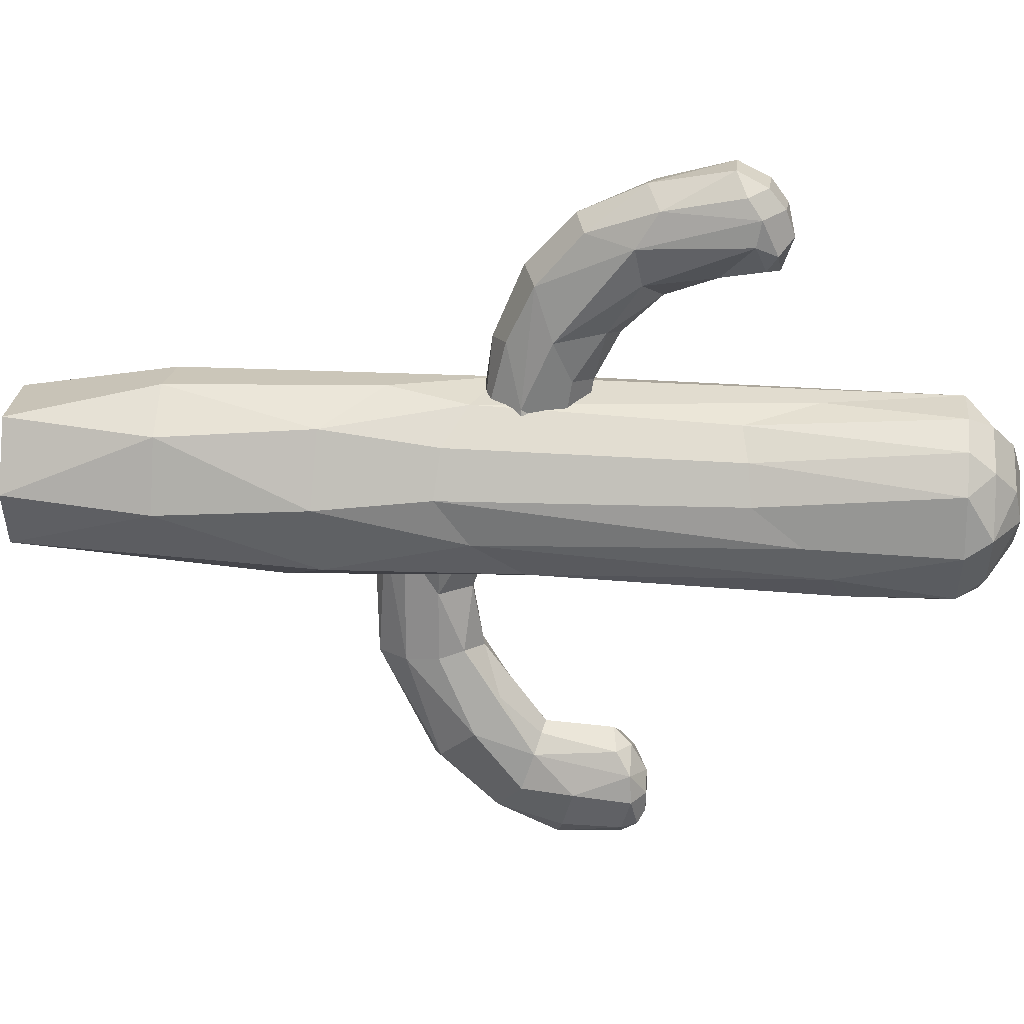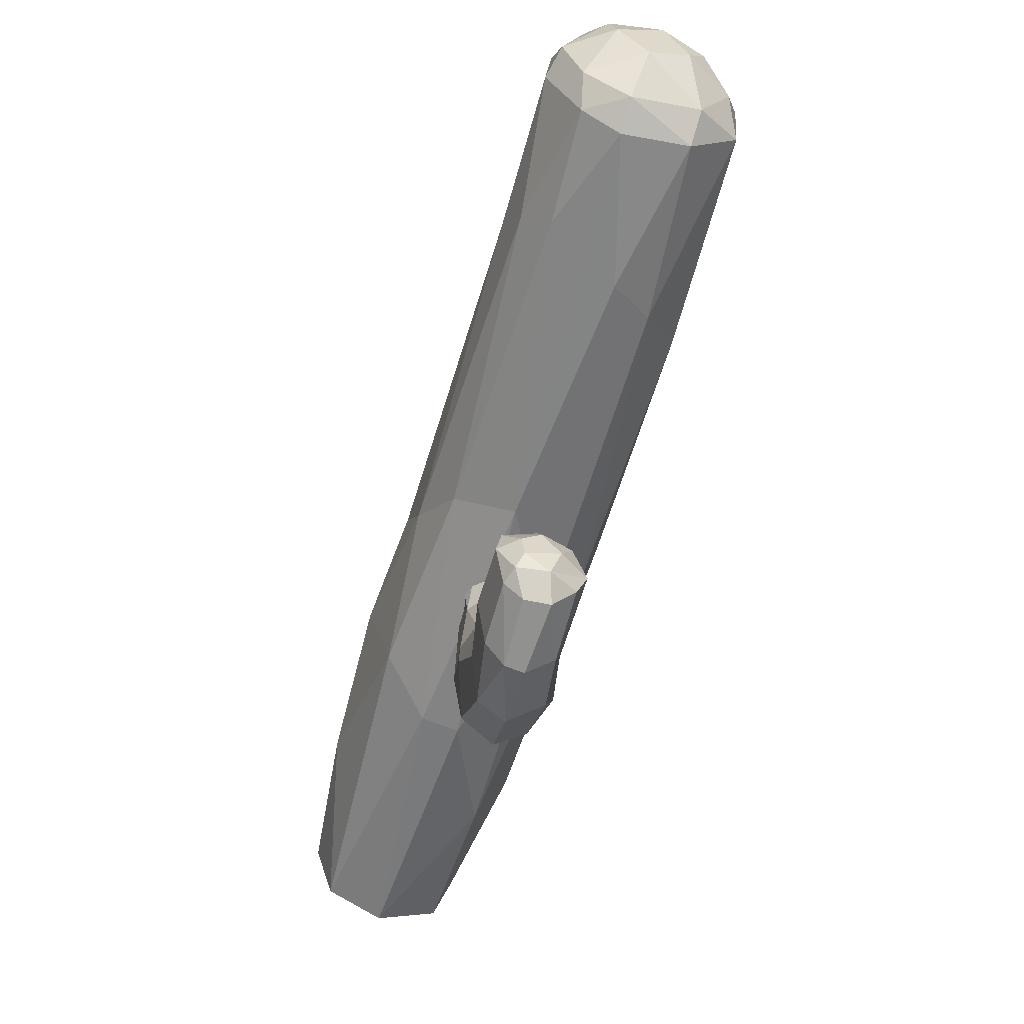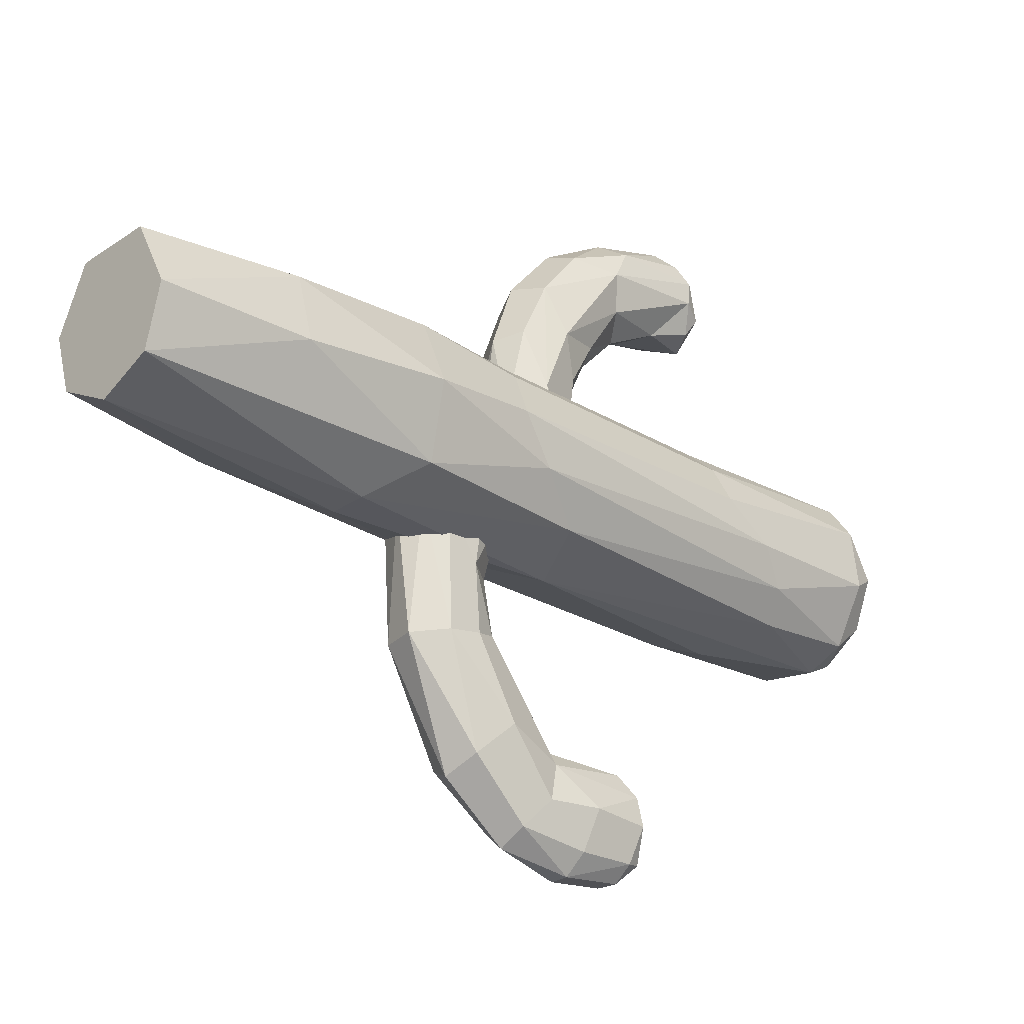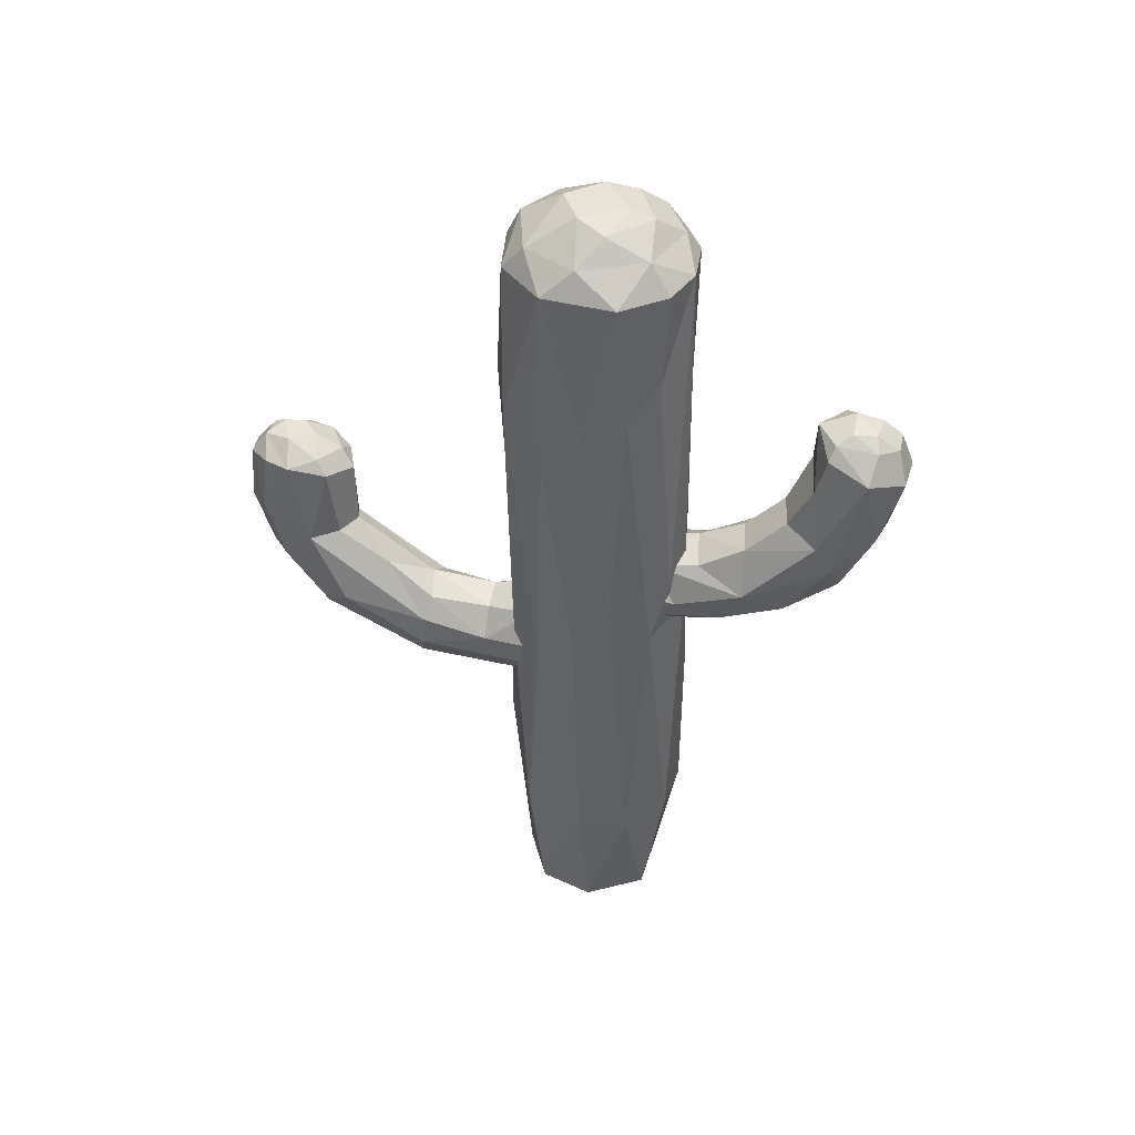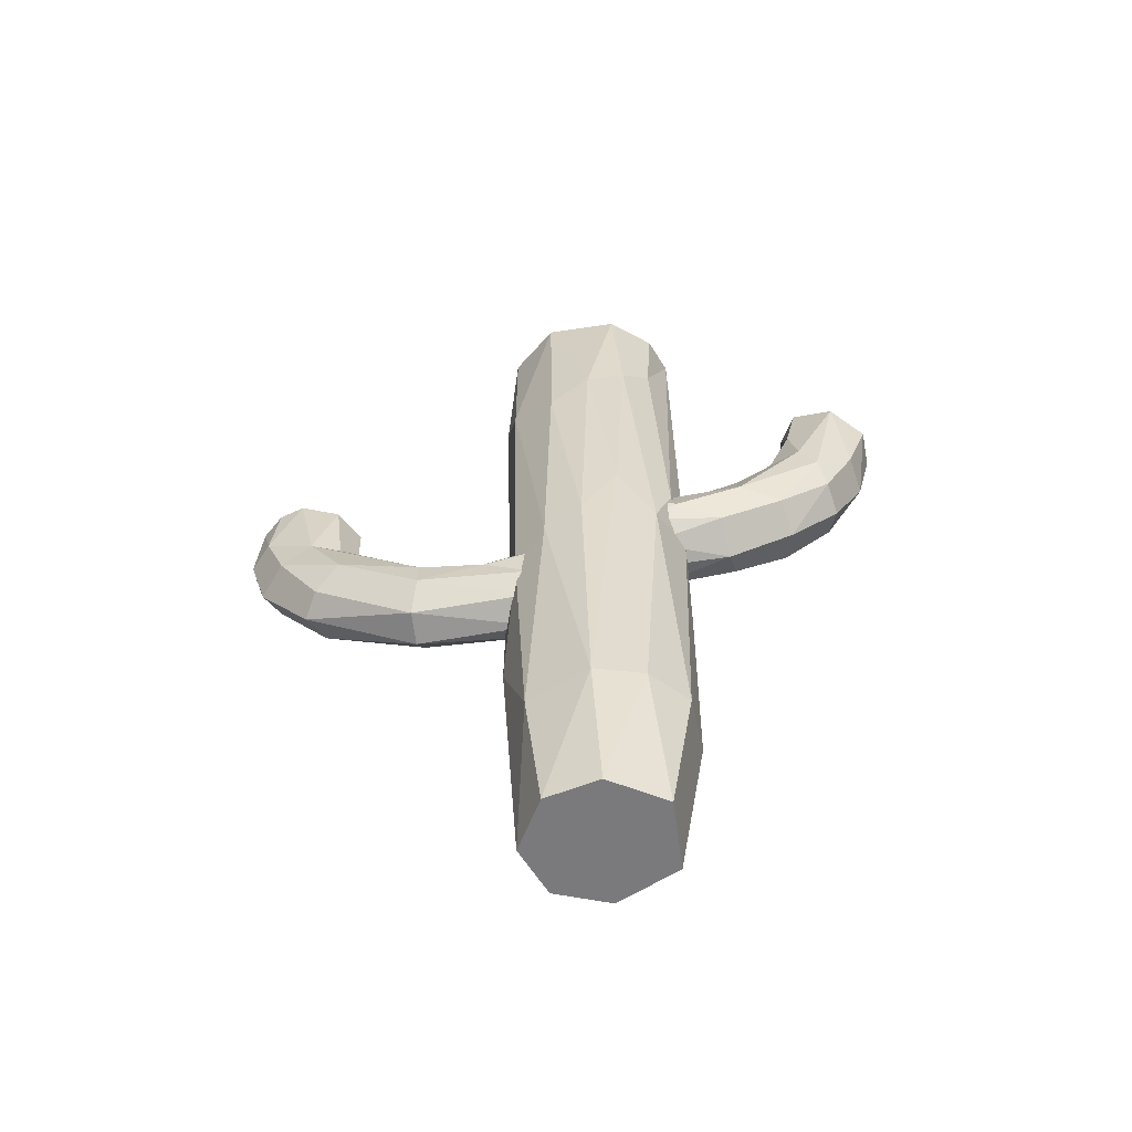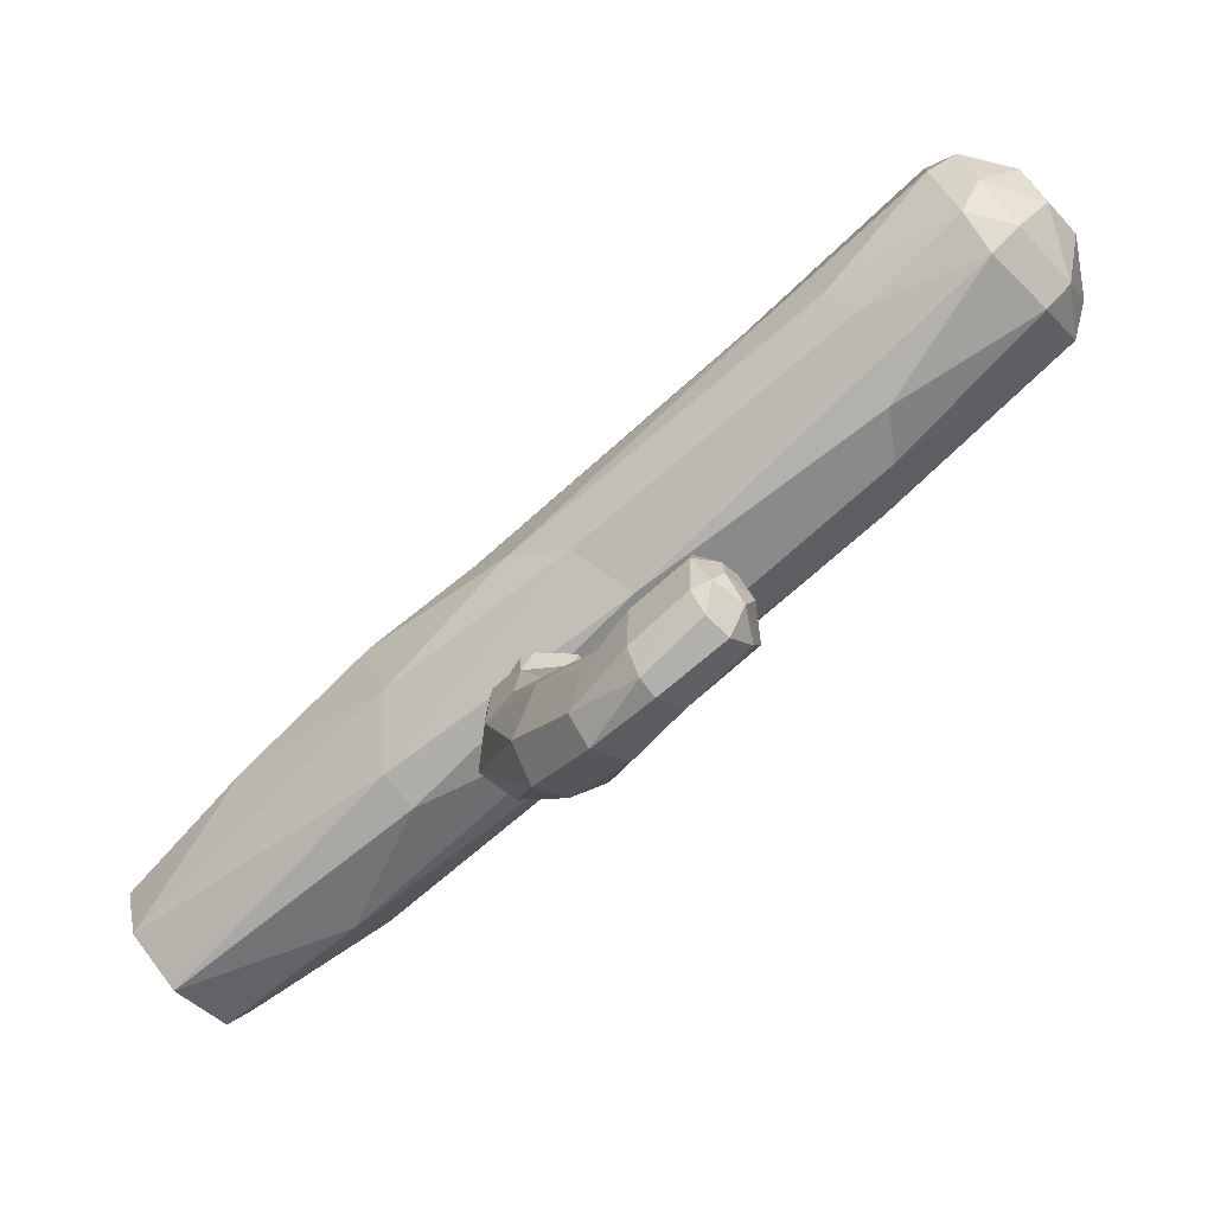
<metadata>
{"format":"obj","ext":"obj","renderer":"f3d","projection":"perspective","resolution":1024,"background":"white","views":[{"elev":27.8,"azim":94.4,"up":"+Z"},{"elev":-60.8,"azim":164.0,"up":"+Z"},{"elev":-23.6,"azim":45.8,"up":"+Z"},{"elev":43.1,"azim":-78.8,"up":"+Y"},{"elev":-58.2,"azim":-85.0,"up":"+Y"},{"elev":-74.4,"azim":132.3,"up":"+Z"}]}
</metadata>
<code>
o Cylinder
v -0.1294 0.03959 0.2094
v -0.2297 0.03964 0.01711
v -0.1732 0.03964 -0.1627
v 0.006961 0.03959 -0.2501
v 0.2239 0.9904 -0.1962
v 0.2296 0.03964 0.01711
v 0.291 0.9737 0.03441
v 0.1172 0.03954 0.2207
v 0.1889 0.9859 0.2497
v -0.2355 1.471 0.2204
v -0.3067 1.63 0.09406
v -0.1768 1.292 -0.2599
v 0.1794 1.588 -0.2111
v 0.2623 1.328 0.06674
v 0.1965 1.346 0.2062
v 0.08511 1.42 0.2943
v -0.08085 1.503 0.3121
v -0.1816 1.663 0.2741
v 0.007674 1.648 -0.3057
v 0.1903 2.231 0.188
v 0.1025 2.211 0.2651
v -0.00674 2.441 0.2943
v -0.166 2.948 0.1743
v -0.0804 2.862 0.2983
v -0.1999 2.855 0.2412
v -0.2393 2.939 -0.0406
v -0.2982 2.854 0.09801
v -0.1474 2.938 -0.2144
v -0.2798 2.857 -0.1413
v 0.05509 2.937 -0.2651
v -0.1397 2.854 -0.2851
v 0.05714 2.844 -0.3097
v 0.1866 2.936 -0.1688
v 0.1699 2.857 -0.2439
v 0.2445 2.939 -0.01017
v 0.2692 2.858 -0.05792
v 0.1731 2.938 0.1718
v 0.2478 2.854 0.1311
v 0.17 2.856 0.2358
v 0.03 2.937 0.2515
v 0.06783 2.859 0.2931
v -0.1485 3.009 0.03211
v 0.1256 3.008 0.0919
v -0.03013 3.009 0.1645
v -0.09489 3.029 -0.06183
v 0.02507 3.027 -0.1265
v 0.1115 3.029 -0.01116
v -0.02496 3.032 0.0881
v 0.2506 1.432 -0.08113
v -0.3127 1.427 -0.02737
v -0.2723 1.373 -0.1556
v 0.0786 0.8626 -0.2937
v 0.01259 1.169 0.3149
v -0.03449 0.8563 -0.3053
v -0.1343 0.5187 0.2857
v -0.2487 0.5129 0.1603
v -0.2881 0.5055 -0.006973
v -0.1898 0.4942 -0.215
v 0.1748 0.04029 -0.1694
v 0.2773 0.5007 -0.006979
v 0.2083 0.5075 0.2147
v 0.04536 0.5052 0.3098
v -0.2108 2.53 0.2243
v -0.2835 2.429 0.1325
v -0.3194 2.351 0.001994
v -0.2998 2.215 -0.1349
v -0.1824 2.334 -0.2803
v -0.05693 2.42 -0.3234
v 0.1572 2.528 -0.2568
v 0.2313 2.482 -0.1617
v 0.2625 2.398 -0.04685
v 0.2477 2.244 0.07428
f 10 56 55
f 11 57 56
f 51 58 57
f 12 54 58
f 52 5 59
f 59 5 60
f 60 7 61
f 61 9 62
f 54 19 52
f 53 16 17
f 12 19 54
f 13 70 49
f 50 65 66
f 49 71 14
f 51 66 67
f 22 41 24
f 67 31 68
f 24 25 63
f 64 27 65
f 70 34 36
f 65 29 66
f 24 23 25
f 25 23 27
f 27 23 26
f 29 26 28
f 31 28 30
f 34 30 33
f 36 35 38
f 38 37 39
f 41 40 24
f 23 44 42
f 28 46 30
f 26 45 28
f 23 42 26
f 35 47 43
f 33 46 47
f 42 48 45
f 19 69 13
f 12 51 67
f 11 64 65
f 9 15 16
f 52 13 5
f 5 49 7
f 61 8 6
f 60 6 59
f 55 62 53 17
f 3 58 4
f 2 57 3
f 1 56 2
f 22 24 17
f 17 24 18
f 21 41 22
f 19 68 32
f 20 39 21
f 72 38 20
f 17 10 55
f 10 11 56
f 11 50 57
f 50 51 57
f 51 12 58
f 60 5 7
f 61 7 9
f 10 17 18
f 62 9 53
f 6 8 1 2 3 4 59
f 36 38 72 71
f 52 19 13
f 13 69 70
f 49 70 71
f 51 50 66
f 14 71 72
f 27 64 63 25
f 67 29 31
f 68 31 32
f 33 35 36 34
f 69 32 34
f 70 69 34
f 65 27 29
f 71 70 36
f 24 40 23
f 29 27 26
f 31 29 28
f 32 31 30
f 34 32 30
f 40 41 39 37
f 38 35 37
f 44 40 37 43
f 42 44 48
f 35 33 47
f 37 35 43
f 28 45 46
f 26 42 45
f 23 40 44
f 33 30 46
f 45 48 47 46
f 48 44 43 47
f 63 64 10 18
f 11 10 64
f 17 16 22
f 21 16 15 20
f 16 21 22
f 67 68 19 12
f 20 15 14 72
f 14 15 9 7
f 50 11 65
f 7 49 14
f 1 8 62 55
f 53 9 16
f 5 13 49
f 61 62 8
f 60 61 6
f 4 52 59
f 4 54 52
f 4 58 54
f 3 57 58
f 2 56 57
f 1 55 56
f 69 19 32
f 21 39 41
f 18 24 63
f 20 38 39
f 67 66 29
o Cylinder.001
v -0.04203 1.442 0.2006
v -0.2041 1.648 0.09595
v -0.1596 1.724 0.05811
v -0.104 1.766 0.03779
v -0.03302 1.786 0.02783
v 0.02 1.782 0.02965
v 0.09015 1.733 0.05132
v 0.1298 1.661 0.08609
v 0.1378 1.574 0.1303
v -0.03858 1.477 0.4608
v -0.1602 1.538 0.444
v -0.1914 1.601 0.2932
v -0.1364 1.741 0.3611
v -0.01661 1.776 0.3437
v 0.07294 1.717 0.3716
v 0.0506 1.523 0.4809
v -0.03608 1.717 0.8522
v -0.1407 1.748 0.8252
v -0.1119 1.956 0.639
v -0.003293 1.971 0.6205
v 0.08129 1.911 0.6798
v 0.05568 1.744 0.8239
v 0.0262 2.162 1.01
v -0.09822 2.165 0.9974
v -0.1115 2.301 0.7684
v -0.1819 2.206 0.8836
v -0.1411 2.256 0.7502
v -0.009828 2.301 0.7027
v 0.09081 2.289 0.7829
v 0.07007 2.258 0.7285
v 0.1106 2.239 0.8962
v 0.1176 2.224 0.8174
v 0.08886 2.196 0.9528
v -0.04774 2.263 0.9662
v -0.1081 2.284 0.9029
v -0.07501 2.324 0.8163
v 0.04603 2.255 0.968
v -0.05417 2.315 0.8918
v 0.02583 2.335 0.8192
v 0.0418 2.305 0.9045
v -0.1958 1.679 0.5154
v 0.1028 1.662 0.5031
v -0.126 1.828 0.511
v 0.06226 1.606 0.6604
v -0.02054 1.852 0.4951
v -0.1616 1.621 0.6515
v -0.05168 1.569 0.6832
v 0.05872 1.813 0.5223
v -0.1251 1.465 0.1877
v -0.002064 1.748 0.1877
v 0.1041 1.571 0.2917
v -0.1397 1.72 0.2033
v 0.0781 1.693 0.2139
v 0.04603 1.454 0.1929
v -0.1834 1.53 0.1549
v -0.1253 1.938 0.9258
v -0.1835 1.834 0.7975
v -0.1845 1.919 0.7407
v -0.1306 2.116 0.7155
v 0.03489 2.127 0.6927
v 0.1078 1.889 0.7994
v 0.08716 1.956 0.9059
v -0.001691 1.918 0.9568
f 84 113 124
f 124 86 122
f 113 129 130
f 120 93 114
f 113 130 115
f 114 133 116
f 119 89 90
f 117 92 120
f 118 90 129
f 133 103 134
f 131 99 100
f 134 95 135
f 128 96 98
f 132 102 104
f 98 107 97
f 102 100 101
f 102 101 104
f 105 109 95
f 135 95 96
f 107 108 97
f 108 110 111
f 106 110 107
f 86 117 120
f 85 115 86
f 123 114 116
f 113 115 85
f 87 120 114
f 127 84 74
f 74 124 75
f 76 124 77
f 80 125 123
f 121 83 127
f 75 124 76
f 77 122 78
f 93 104 133
f 92 132 93
f 94 135 89
f 133 134 94
f 121 82 83
f 120 92 93
f 82 126 88
f 86 87 125 122
f 92 117 115 91
f 126 123 88
f 124 85 86
f 124 113 85
f 127 83 84
f 113 118 129
f 114 93 133
f 115 130 91
f 116 133 94
f 89 119 116 94
f 118 119 90
f 98 99 131 130
f 133 104 103
f 134 103 105
f 134 105 95
f 132 131 100
f 132 100 102
f 129 128 98
f 128 135 96
f 130 129 98
f 106 96 95 109
f 107 98 96 106
f 112 109 105 103
f 99 98 97
f 100 99 97
f 87 114 123 125
f 104 101 103
f 101 100 111
f 108 111 100 97
f 111 112 103 101
f 112 110 106 109
f 110 112 111
f 116 119 82 88
f 108 107 110
f 87 86 120
f 118 83 82 119
f 113 84 83 118
f 86 115 117
f 88 123 116
f 122 125 79 78
f 77 124 122
f 73 82 121
f 81 80 123
f 126 81 123
f 128 90 89 135
f 74 84 124
f 73 126 82
f 80 79 125
f 93 132 104
f 131 132 92 91
f 129 90 128
f 94 134 135
f 91 130 131
o Cylinder.002
v -0.1538 1.151 -0.2057
v -0.2113 1.32 -0.2026
v -0.1526 1.429 -0.2009
v -0.02855 1.476 -0.1975
v 0.0538 1.414 -0.1925
v 0.08213 1.325 -0.1922
v -0.008784 1.123 -0.6025
v -0.1196 1.144 -0.6085
v -0.1824 1.245 -0.5866
v -0.1231 1.412 -0.5656
v 0.05025 1.393 -0.5614
v 0.07834 1.317 -0.5774
v 0.06878 1.215 -0.5883
v -0.008926 1.488 -1.162
v -0.1126 1.518 -1.084
v 0.1086 1.575 -1.023
v 0.07175 1.498 -1.11
v 0.05713 1.887 -1.203
v -0.0178 1.891 -1.2
v -0.08148 1.907 -1.134
v -0.1131 1.907 -1.05
v -0.06786 1.925 -0.9566
v -0.092 1.878 -0.921
v 0.02558 1.916 -0.8948
v -0.001658 1.859 -0.8499
v 0.123 1.915 -0.9509
v 0.08828 1.871 -0.8843
v 0.1399 1.921 -1.04
v 0.09321 1.942 -1.145
v 0.1106 1.891 -1.153
v 0.003075 1.957 -1.15
v -0.02427 1.968 -1.064
v 0.0262 1.966 -0.9859
v 0.0837 1.966 -1.035
v 0.07531 1.966 -1.104
v 0.1086 1.428 -0.8306
v -0.1708 1.342 -0.5859
v -0.08941 1.52 -0.7231
v 0.06925 1.318 -0.9326
v -0.02415 1.45 -0.5783
v -0.1173 1.325 -0.9457
v -0.03025 1.29 -0.9864
v 0.05249 1.504 -0.7231
v -0.1721 1.399 -0.8629
v -0.1171 1.399 -0.3647
v 0.0613 1.317 -0.3579
v -0.0551 1.111 -0.2019
v -0.1854 1.307 -0.3668
v -0.01056 1.416 -0.3631
v 0.05597 1.215 -0.1933
v 0.01384 1.151 -0.1975
v -0.1973 1.226 -0.2047
v -0.005581 1.686 -1.221
v -0.08392 1.707 -1.156
v -0.125 1.615 -0.9875
v -0.08427 1.633 -0.8928
v -0.01421 1.644 -0.8428
v 0.03913 1.633 -0.8574
v 0.08806 1.614 -0.9079
v 0.1384 1.739 -1.022
v 0.1076 1.704 -1.152
v 0.0509 1.69 -1.217
f 178 194 193
f 184 181 146
f 186 182 142
f 183 172 144
f 136 144 143
f 182 143 142
f 185 186 148
f 180 175 145
f 183 145 172
f 195 163 161
f 179 172 190
f 171 151 194
f 173 175 192
f 176 179 150
f 190 191 158
f 196 197 165
f 189 155 154
f 189 156 155
f 189 190 156
f 194 161 162
f 156 158 157
f 162 161 159
f 163 165 164
f 165 153 164
f 157 159 168
f 156 157 167
f 155 156 166
f 161 169 168
f 148 147 181 185
f 142 177 174
f 145 175 173
f 142 143 177
f 147 148 171
f 144 172 179
f 146 194 178
f 141 185 181
f 137 138 183
f 138 139 180
f 139 140 184
f 140 181 184
f 150 190 189
f 152 149 197
f 180 145 183
f 183 144 187
f 181 147 146
f 184 146 175
f 187 144 136
f 136 143 182
f 186 142 148
f 184 175 180
f 191 190 172 173
f 179 190 150
f 151 171 174 152
f 150 149 177 176
f 173 192 191
f 152 174 177 149
f 192 175 178 193
f 165 163 195 196
f 160 158 191 192
f 160 192 193 162
f 189 154 188
f 197 153 165
f 166 164 153 154
f 194 162 193
f 195 161 194
f 190 158 156
f 159 157 158 160
f 154 155 166
f 154 153 197 188
f 162 159 160
f 169 163 164 170
f 164 166 170
f 168 169 170 167
f 161 168 159
f 163 169 161
f 157 168 167
f 156 167 166
f 179 176 143 144
f 166 167 170
f 146 178 175
f 194 146 147 171
f 143 176 177
f 142 174 148
f 148 174 171
f 145 173 172
f 189 188 149 150
f 139 184 180
f 141 181 140
f 137 183 187
f 138 180 183
f 149 188 197
f 152 197 196
f 196 195 151 152
f 151 195 194

</code>
